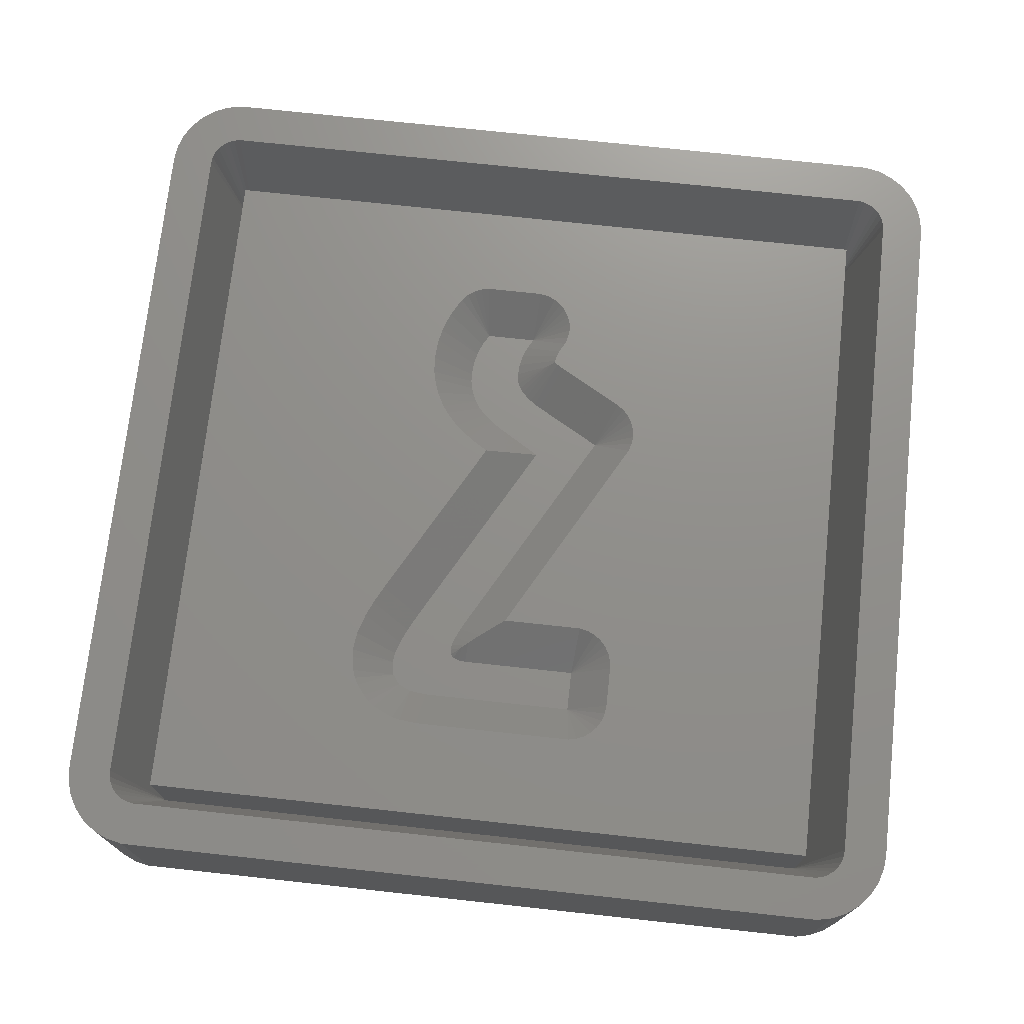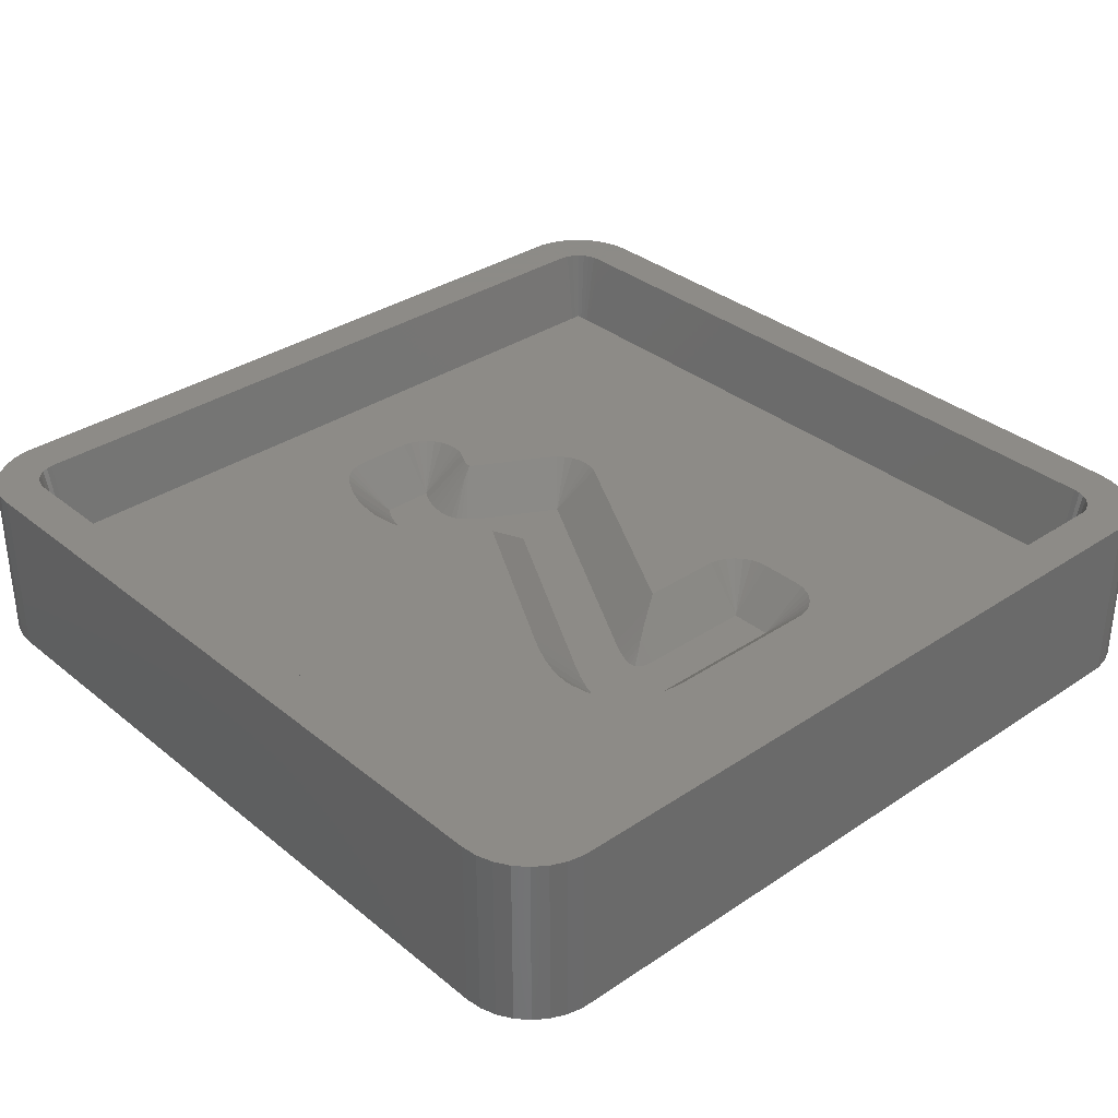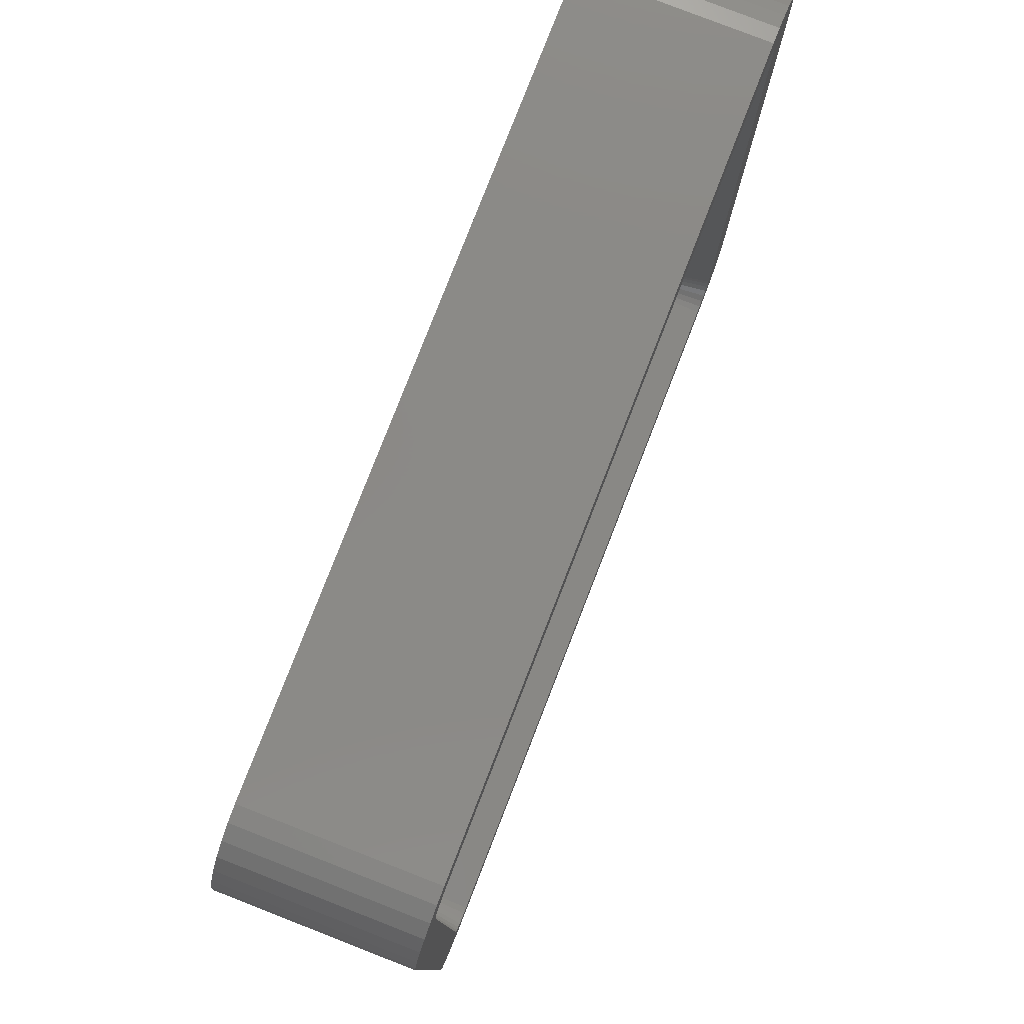
<metadata>
{"format":"stl","ext":"stl","renderer":"f3d","projection":"perspective","resolution":1024,"background":"white","views":[{"elev":72.9,"azim":-173.8,"up":"+Z"},{"elev":33.8,"azim":137.7,"up":"+Z"},{"elev":79.5,"azim":-68.7,"up":"+Y"}]}
</metadata>
<code>
# stl→obj: 327 verts, 650 faces
v -16.87 -19.98 0
v 16.87 -19.98 8.01
v -16.87 -19.98 8.01
v 16.87 -19.98 0
v -17.58 -19.83 0
v -17.58 -19.83 8.01
v 20 -16.5 8.01
v 20 16.5 0
v 20 16.5 8.01
v 20 -16.5 0
v 17.58 -19.83 8.01
v 17.58 -19.83 0
v 19.92 17.23 8.01
v 19.7 17.92 0
v 19.7 17.92 8.01
v 19.92 17.23 0
v -19.7 17.92 0
v -19.33 18.56 8.01
v -19.33 18.56 0
v -19.7 17.92 8.01
v 16.87 19.98 0
v -16.87 19.98 8.01
v 16.87 19.98 8.01
v -16.87 19.98 0
v 18.25 -19.53 0
v 18.84 -19.1 8.01
v 18.25 -19.53 8.01
v 18.84 -19.1 0
v -18.84 -19.1 0
v -18.25 -19.53 8.01
v -18.84 -19.1 8.01
v -18.25 -19.53 0
v 19.92 -17.23 0
v -20 -16.5 0
v 19.7 -17.92 0
v 19.33 -18.56 0
v 19.33 18.56 0
v 18.84 19.1 0
v 18.25 19.53 0
v 17.58 19.83 0
v -20 16.5 0
v -17.58 19.83 0
v -19.33 -18.56 0
v -18.25 19.53 0
v -19.7 -17.92 0
v -18.84 19.1 0
v -19.92 -17.23 0
v -19.92 17.23 0
v -20 16.5 8.01
v -20 -16.5 8.01
v -18.25 19.53 8.01
v -17.58 19.83 8.01
v 18.25 19.53 8.01
v 18.84 19.1 8.01
v 19.7 -17.92 8.01
v 19.92 -17.23 8.01
v -19.92 17.23 8.01
v -18.84 19.1 8.01
v 17.58 19.83 8.01
v 19.33 18.56 8.01
v 19.33 -18.56 8.01
v -19.7 -17.92 8.01
v -19.33 -18.56 8.01
v -19.92 -17.23 8.01
v 17.99 16.5 8.01
v 17.96 16.81 8.01
v 17.99 -16.5 8.01
v 17.86 17.11 8.01
v 17.71 17.38 8.01
v 17.96 -16.81 8.01
v 17.5 17.61 8.01
v 17.86 -17.11 8.01
v 17.25 17.79 8.01
v 16.96 17.92 8.01
v 16.66 17.98 8.01
v -16.66 17.98 8.01
v -16.96 17.92 8.01
v -17.25 17.79 8.01
v -17.5 17.61 8.01
v -17.71 17.38 8.01
v -17.86 17.11 8.01
v 17.71 -17.38 8.01
v 17.5 -17.61 8.01
v 17.25 -17.79 8.01
v 16.96 -17.92 8.01
v 16.66 -17.98 8.01
v -16.66 -17.98 8.01
v -16.96 -17.92 8.01
v -17.25 -17.79 8.01
v -17.5 -17.61 8.01
v -17.71 -17.38 8.01
v -17.86 -17.11 8.01
v -17.96 -16.81 8.01
v -17.99 -16.5 8.01
v -17.99 16.5 8.01
v -17.96 16.81 8.01
v -16.52 16.5 0.1342
v -16.52 -16.5 0.1342
v 16.52 16.51 0.1469
v 16.52 16.51 0.1372
v -16.51 -16.52 0.1411
v -16.5 -16.52 0.1349
v 16.51 -16.52 0.1549
v 16.51 -16.52 0.1411
v 16.51 16.52 0.1411
v 16.5 16.52 0.1349
v -16.52 -16.52 0.1658
v -16.52 -16.51 0.1469
v 16.5 -16.52 0.1349
v 16.52 -16.5 0.1342
v 16.52 16.5 0.1342
v 16.52 16.52 0.1805
v 16.51 16.52 0.1549
v -16.52 -16.52 0.1805
v -16.51 -16.52 0.1549
v -16.52 -16.51 0.1372
v -16.5 16.52 0.1349
v 16.52 -16.51 0.1372
v -16.52 -16.52 0.1905
v -16.52 16.52 0.1658
v -16.52 16.52 0.1905
v -16.52 16.52 0.1805
v 16.52 -16.51 0.1469
v 16.52 16.52 0.1658
v 16.52 -16.52 0.1805
v -16.51 16.52 0.1549
v -16.51 16.52 0.1411
v 16.52 -16.52 0.1658
v 16.52 16.52 0.1905
v 16.52 -16.52 0.1905
v -16.52 16.51 0.1469
v -16.52 16.51 0.1372
v -3.973 10.02 3
v 3.62 11.96 4.95
v -4.177 11.96 4.95
v 3.416 10.02 3
v -4.948 6.392 4.95
v -3.973 8.081 3
v -5.278 6.632 4.95
v -0.311 6.141 4.95
v 0.2369 6.464 4.626
v 1.583 8.081 3
v 0.9163 6.873 4.214
v 1.445 7.213 3.873
v 1.496 7.249 3.837
v -4.177 6.141 4.95
v 4.857 11.78 4.95
v 4.459 11.87 4.95
v 4.255 9.929 3
v -4.576 11.88 4.95
v 7.283 8.497 4.95
v 7.24 8.902 4.95
v 5.333 8.497 3
v -5.88 7.675 4.95
v -5.923 8.081 4.95
v -4.576 6.226 4.95
v 5.116 7.525 3
v 2.364 7.768 3
v 2.416 7.525 3
v 2.208 7.942 3
v 1.948 8.046 3
v 5.274 8.046 3
v 5.246 7.942 3
v 5.271 8.02 3
v 5.279 8.081 3
v 5.213 9.165 3
v 5.192 7.768 3
v 4.854 9.643 3
v 5.083 7.421 3
v 5.005 7.24 3
v 4.839 6.858 3
v 4.771 6.7 3
v 2.373 7.24 3
v 4.604 6.379 3
v 4.333 5.858 3
v 2.243 6.858 3
v 4.303 5.803 3
v 2.026 6.379 3
v 1.722 5.803 3
v -0.917 -3.642 3
v -3.508 -3.642 3
v 3.055 -7.859 3
v 0.5308 -7.859 3
v 0.555 -8.142 3
v 1.686 -5.273 3
v 0.458 -7.593 3
v 0.3365 -7.345 3
v 0.166 -7.114 3
v -0.04381 -6.897 3
v 1.222 -4.947 3
v -0.2849 -6.691 3
v -0.5572 -6.494 3
v -0.861 -6.308 3
v -4 -4.531 3
v 3.035 -8.142 3
v 3.055 -7.864 3
v 3.037 -7.593 3
v 3.005 -7.345 3
v 3.029 -7.466 3
v 3.012 -8.479 3
v 2.959 -7.114 3
v 2.89 -6.897 3
v 2.951 -7.076 3
v 2.966 -8.688 3
v 0.5169 -8.688 3
v 2.819 -6.691 3
v 2.821 -6.695 3
v 2.723 -6.494 3
v 2.882 -9.072 3
v 2.63 -6.308 3
v 2.639 -6.322 3
v 2.829 -9.212 3
v 2.394 -5.961 3
v 2.665 -9.645 3
v 2.076 -5.611 3
v 2.626 -9.715 3
v 0.4025 -9.212 3
v 2.361 -10.2 3
v 0.2116 -9.715 3
v -0.05597 -10.2 3
v 7.121 9.571 4.95
v 6.995 9.959 4.95
v -5.551 11.17 4.95
v -5.754 10.82 4.95
v -5.923 10.02 4.95
v -5.551 6.935 4.95
v -5.754 7.288 4.95
v 7.24 8.091 4.95
v 7.186 7.675 4.95
v 6.791 10.31 4.95
v 6.431 10.79 4.95
v 6.159 11.09 4.95
v -4.948 11.71 4.95
v -5.88 10.43 4.95
v 5.829 11.33 4.95
v -5.278 11.47 4.95
v 5.23 11.62 4.95
v 1.812 7.467 3.589
v 1.715 7.391 3.674
v 7.181 7.641 4.95
v 1.945 7.56 3.453
v 1.881 7.506 3.527
v 7.154 7.536 4.95
v 7.178 7.614 4.95
v 7.023 7.119 4.95
v 7.099 7.363 4.95
v 6.865 6.627 4.95
v 6.991 7.015 4.95
v 6.786 6.447 4.95
v 6.621 6.065 4.95
v 6.552 5.907 4.95
v 6.385 5.586 4.95
v -0.9646 -8.142 4.52
v 5.005 -7.864 4.95
v 4.985 -8.142 4.95
v 5.005 -7.859 4.95
v -0.9581 -8.137 4.512
v -0.9695 -8.143 4.524
v 4.987 -7.593 4.95
v -1.163 -8.2 4.714
v -1.411 -8.378 4.95
v -1.243 -8.229 4.792
v -1.406 -8.297 4.95
v 4.962 -8.479 4.95
v 4.873 -9.093 4.95
v 4.919 -8.884 4.95
v -1.396 -7.947 4.678
v -1.836 -7.997 4.95
v -1.557 -8.168 4.95
v 4.42 -5.529 4.95
v 4.217 -5.176 4.95
v 4.207 -5.162 4.95
v 4.504 -5.701 4.95
v 4.936 -7.06 4.95
v 4.912 -6.94 4.95
v 4.979 -7.466 4.95
v 4.6 -5.897 4.95
v 4.602 -5.902 4.95
v 4.671 -6.104 4.95
v 4.866 -6.709 4.95
v -5.907 -4.937 4.95
v -5.95 -4.531 4.95
v -4.975 -6.22 4.95
v -5.907 -4.126 4.95
v -5.781 -3.738 4.95
v -5.289 -2.849 4.95
v -5.305 -5.98 4.95
v -5.578 -5.677 4.95
v 3.699 -4.511 4.95
v 3.381 -4.162 4.95
v -5.781 -5.324 4.95
v 3.972 -4.814 4.95
v 1.687 -2.947 4.95
v 2.197 -3.258 4.95
v 2.991 -3.824 4.95
v 2.661 -3.584 4.95
v 4.858 -6.671 4.95
v 4.732 -6.283 4.95
v -1.476 -8.675 4.95
v -1.57 -8.922 4.95
v 4.408 -10.51 4.95
v 4.446 -10.44 4.95
v 4.61 -10 4.95
v 4.663 -9.866 4.95
v 4.789 -9.478 4.95
v -1.963 -10.6 4.95
v -2.006 -10.2 4.95
v 2.565 -12.14 4.95
v 2.964 -12.05 4.95
v -1.837 -9.404 4.95
v -1.963 -9.792 4.95
v -0.6586 -12.05 4.95
v -1.031 -11.89 4.95
v -0.2598 -12.14 4.95
v 3.666 -11.65 4.95
v 3.939 -11.34 4.95
v 4.142 -10.99 4.95
v -1.361 -11.65 4.95
v -1.634 -11.34 4.95
v 3.336 -11.89 4.95
v -1.837 -10.99 4.95
v 6.084 5.01 4.95
v 6.114 5.065 4.95
v 16.52 16.52 4.95
v 16.52 -16.52 4.95
v -16.52 16.52 4.95
v -16.52 -16.52 4.95
f 1 2 3
f 2 1 4
f 5 3 6
f 3 5 1
f 7 8 9
f 8 7 10
f 4 11 2
f 11 4 12
f 13 14 15
f 14 13 16
f 17 18 19
f 18 17 20
f 21 22 23
f 22 21 24
f 25 26 27
f 26 25 28
f 29 30 31
f 30 29 32
f 4 10 33
f 34 10 4
f 4 33 35
f 10 34 8
f 4 35 36
f 8 21 16
f 4 36 28
f 16 21 14
f 4 28 25
f 14 21 37
f 4 25 12
f 37 21 38
f 38 21 39
f 39 21 40
f 34 4 1
f 41 8 34
f 34 1 5
f 8 41 21
f 34 5 32
f 21 41 24
f 34 32 29
f 24 41 42
f 34 29 43
f 42 41 44
f 34 43 45
f 44 41 46
f 34 45 47
f 46 41 19
f 19 41 17
f 17 41 48
f 34 49 41
f 49 34 50
f 42 51 52
f 51 42 44
f 38 53 54
f 53 38 39
f 55 33 56
f 33 55 35
f 56 10 7
f 10 56 33
f 12 27 11
f 27 12 25
f 32 6 30
f 6 32 5
f 41 57 48
f 57 41 49
f 19 58 46
f 58 19 18
f 24 52 22
f 52 24 42
f 44 58 51
f 58 44 46
f 40 23 59
f 23 40 21
f 60 38 54
f 38 60 37
f 15 37 60
f 37 15 14
f 9 16 13
f 16 9 8
f 61 35 55
f 35 61 36
f 26 36 61
f 36 26 28
f 43 62 45
f 62 43 63
f 47 50 34
f 50 47 64
f 29 63 43
f 63 29 31
f 48 20 17
f 20 48 57
f 39 59 53
f 59 39 40
f 45 64 47
f 64 45 62
f 65 9 13
f 9 65 7
f 66 13 15
f 67 7 65
f 68 15 60
f 7 67 56
f 69 60 54
f 70 56 67
f 71 54 53
f 56 70 55
f 72 55 70
f 13 66 65
f 15 68 66
f 60 69 68
f 73 53 59
f 54 71 69
f 53 73 71
f 59 74 73
f 23 74 59
f 23 75 74
f 23 76 75
f 22 76 23
f 22 77 76
f 52 77 22
f 77 52 78
f 51 78 52
f 78 51 79
f 58 79 51
f 79 58 80
f 20 81 18
f 80 18 81
f 18 80 58
f 55 72 61
f 82 61 72
f 61 82 26
f 83 26 82
f 26 83 27
f 84 27 83
f 27 84 11
f 85 11 84
f 85 2 11
f 86 2 85
f 87 2 86
f 87 3 2
f 88 3 87
f 6 88 89
f 30 89 90
f 88 6 3
f 31 90 91
f 63 91 92
f 62 92 93
f 89 30 6
f 64 93 94
f 95 49 94
f 81 20 96
f 50 94 49
f 57 96 20
f 64 94 50
f 96 57 95
f 90 31 30
f 95 57 49
f 91 63 31
f 92 62 63
f 93 64 62
f 94 97 95
f 97 94 98
f 99 66 68
f 66 99 100
f 87 101 88
f 101 87 102
f 103 85 84
f 85 103 104
f 75 105 74
f 105 75 106
f 92 107 108
f 107 92 91
f 109 87 86
f 87 109 102
f 110 65 111
f 65 110 67
f 73 112 71
f 112 73 113
f 89 114 90
f 114 89 115
f 94 116 98
f 116 94 93
f 117 75 76
f 75 117 106
f 118 67 110
f 67 118 70
f 65 100 111
f 100 65 66
f 74 113 73
f 113 74 105
f 88 115 89
f 115 88 101
f 91 119 107
f 90 119 91
f 119 90 114
f 93 108 116
f 108 93 92
f 80 120 121
f 121 79 80
f 79 121 122
f 123 70 118
f 70 123 72
f 124 68 69
f 68 124 99
f 125 84 83
f 84 125 103
f 126 77 78
f 77 126 127
f 128 72 123
f 72 128 82
f 129 71 112
f 71 129 69
f 69 129 124
f 104 86 85
f 86 104 109
f 83 130 125
f 130 83 82
f 128 130 82
f 81 120 80
f 120 81 131
f 122 78 79
f 78 122 126
f 127 76 77
f 76 127 117
f 96 131 81
f 131 96 132
f 95 132 96
f 132 95 97
f 133 134 135
f 134 133 136
f 137 138 139
f 138 140 141
f 142 141 143
f 142 143 144
f 142 144 145
f 141 142 138
f 140 138 146
f 147 148 149
f 133 135 150
f 151 152 153
f 154 138 155
f 156 138 137
f 146 138 156
f 157 158 159
f 136 160 158
f 136 161 160
f 136 142 161
f 133 142 136
f 142 133 138
f 162 163 164
f 165 163 162
f 149 165 153
f 149 153 166
f 158 165 149
f 158 163 165
f 158 167 163
f 158 157 167
f 149 166 168
f 157 159 169
f 170 159 171
f 171 159 172
f 173 172 159
f 172 173 174
f 169 159 170
f 158 149 136
f 174 173 175
f 176 175 173
f 175 176 177
f 178 177 176
f 179 177 178
f 179 180 177
f 180 179 181
f 182 183 184
f 185 186 183
f 185 187 186
f 185 188 187
f 185 189 188
f 190 191 189
f 190 192 191
f 190 193 192
f 180 193 190
f 194 180 181
f 180 194 193
f 182 195 196
f 183 182 197
f 198 197 199
f 182 184 195
f 183 197 198
f 195 184 200
f 183 198 201
f 202 201 203
f 183 201 202
f 200 184 204
f 205 204 184
f 206 202 207
f 183 202 206
f 183 206 208
f 204 205 209
f 210 208 211
f 183 208 210
f 209 205 212
f 183 210 213
f 212 205 214
f 183 213 215
f 183 215 185
f 189 185 190
f 214 205 216
f 217 216 205
f 216 217 218
f 219 218 217
f 218 219 220
f 221 222 166
f 166 152 221
f 152 166 153
f 133 223 224
f 155 133 225
f 133 155 138
f 226 138 227
f 228 151 153
f 165 228 153
f 228 165 229
f 222 230 166
f 231 166 230
f 166 231 168
f 231 232 168
f 133 150 233
f 133 224 234
f 133 234 225
f 227 138 154
f 232 235 168
f 136 148 134
f 148 136 149
f 133 233 236
f 133 236 223
f 139 138 226
f 237 168 235
f 168 237 149
f 237 147 149
f 142 238 161
f 238 142 239
f 239 142 145
f 162 229 165
f 229 162 240
f 161 241 160
f 161 242 241
f 242 161 238
f 164 243 244
f 243 164 163
f 164 240 162
f 240 164 244
f 241 159 158
f 159 241 242
f 167 245 246
f 245 167 157
f 158 160 241
f 163 246 243
f 246 163 167
f 242 173 159
f 238 173 242
f 173 238 239
f 247 248 169
f 170 247 169
f 247 170 249
f 157 248 245
f 248 157 169
f 172 250 171
f 250 172 251
f 144 178 176
f 178 144 143
f 172 252 251
f 252 172 174
f 239 176 173
f 145 176 239
f 176 145 144
f 171 249 170
f 249 171 250
f 184 183 253
f 195 254 196
f 254 195 255
f 196 256 182
f 256 196 254
f 257 183 186
f 257 253 183
f 253 257 258
f 182 259 197
f 259 182 256
f 260 253 258
f 253 260 261
f 261 260 262
f 261 262 263
f 253 261 205
f 253 205 184
f 200 255 195
f 255 200 264
f 200 265 266
f 265 200 204
f 266 264 200
f 193 267 192
f 268 267 193
f 267 268 269
f 270 271 211
f 210 271 272
f 271 210 211
f 270 208 273
f 208 270 211
f 186 187 257
f 198 274 275
f 274 198 199
f 197 276 199
f 276 197 259
f 276 274 199
f 267 189 191
f 189 267 262
f 267 263 262
f 263 267 269
f 277 207 278
f 207 277 206
f 207 279 278
f 279 207 202
f 188 257 187
f 260 257 188
f 257 260 258
f 201 275 280
f 275 201 198
f 281 194 282
f 194 268 193
f 268 194 283
f 194 284 282
f 194 285 284
f 286 194 181
f 194 286 285
f 287 194 288
f 283 194 287
f 215 289 290
f 289 215 213
f 291 194 281
f 288 194 291
f 213 272 292
f 272 213 210
f 293 190 294
f 190 293 180
f 295 215 290
f 215 295 185
f 292 289 213
f 295 296 185
f 190 296 294
f 296 190 185
f 189 260 188
f 260 189 262
f 203 280 297
f 280 203 201
f 297 298 203
f 202 298 279
f 298 202 203
f 191 192 267
f 273 206 277
f 206 273 208
f 299 219 217
f 219 299 300
f 214 301 302
f 301 214 216
f 214 303 212
f 303 214 302
f 212 304 209
f 304 212 303
f 304 305 209
f 204 305 265
f 305 204 209
f 261 217 205
f 217 261 299
f 306 220 307
f 308 309 218
f 220 310 311
f 220 311 307
f 312 220 313
f 314 220 312
f 218 314 308
f 314 218 220
f 315 316 218
f 216 317 301
f 317 216 218
f 300 220 219
f 220 300 310
f 318 220 319
f 313 220 318
f 320 315 218
f 321 220 306
f 319 220 321
f 309 320 218
f 316 317 218
f 177 293 322
f 293 177 180
f 140 179 141
f 140 181 179
f 181 140 286
f 143 179 178
f 179 143 141
f 175 322 323
f 322 175 177
f 174 323 252
f 323 174 175
f 111 129 324
f 129 111 124
f 124 111 99
f 99 111 100
f 324 110 111
f 325 110 324
f 130 110 325
f 128 110 130
f 123 110 128
f 110 123 118
f 97 121 120
f 97 120 131
f 97 131 132
f 121 97 326
f 98 326 97
f 108 98 116
f 98 108 107
f 98 107 119
f 98 119 327
f 98 327 326
f 102 327 119
f 327 102 325
f 102 119 114
f 109 325 102
f 102 114 115
f 325 109 130
f 102 115 101
f 130 109 125
f 125 109 103
f 103 109 104
f 106 324 129
f 324 106 326
f 106 129 112
f 117 326 106
f 106 112 113
f 326 117 121
f 106 113 105
f 121 117 122
f 122 117 126
f 126 117 127
f 146 286 140
f 156 286 146
f 137 286 156
f 139 286 137
f 226 286 139
f 227 286 226
f 227 285 286
f 326 227 154
f 227 326 285
f 326 154 155
f 285 326 284
f 269 261 263
f 261 269 299
f 268 299 269
f 299 268 300
f 268 310 300
f 283 310 268
f 310 283 311
f 311 283 307
f 325 256 254
f 325 259 256
f 325 276 259
f 325 274 276
f 325 275 274
f 325 280 275
f 325 297 280
f 322 298 297
f 322 279 298
f 322 278 279
f 322 277 278
f 322 273 277
f 322 270 273
f 322 271 270
f 322 272 271
f 322 292 272
f 322 289 292
f 322 290 289
f 322 295 290
f 322 296 295
f 322 294 296
f 294 322 293
f 228 324 151
f 324 152 151
f 324 221 152
f 324 222 221
f 324 230 222
f 324 231 230
f 324 232 231
f 324 235 232
f 324 237 235
f 324 147 237
f 324 148 147
f 324 134 148
f 326 134 324
f 134 326 135
f 326 155 225
f 327 284 326
f 234 326 225
f 224 326 234
f 223 326 224
f 236 326 223
f 233 326 236
f 150 326 233
f 135 326 150
f 229 324 228
f 240 324 229
f 244 324 240
f 243 324 244
f 246 324 243
f 245 324 246
f 248 324 245
f 247 324 248
f 324 247 325
f 249 325 247
f 250 325 249
f 251 325 250
f 252 325 251
f 323 325 252
f 322 325 323
f 297 325 322
f 255 325 254
f 264 325 255
f 266 325 264
f 265 325 266
f 305 325 265
f 304 325 305
f 303 325 304
f 302 325 303
f 301 325 302
f 317 325 301
f 316 325 317
f 315 325 316
f 320 325 315
f 309 325 320
f 308 325 309
f 314 325 308
f 327 314 312
f 283 306 307
f 327 306 283
f 306 327 321
f 327 283 287
f 327 287 288
f 284 327 282
f 282 327 281
f 314 327 325
f 313 327 312
f 318 327 313
f 319 327 318
f 321 327 319
f 291 327 288
f 281 327 291

</code>
